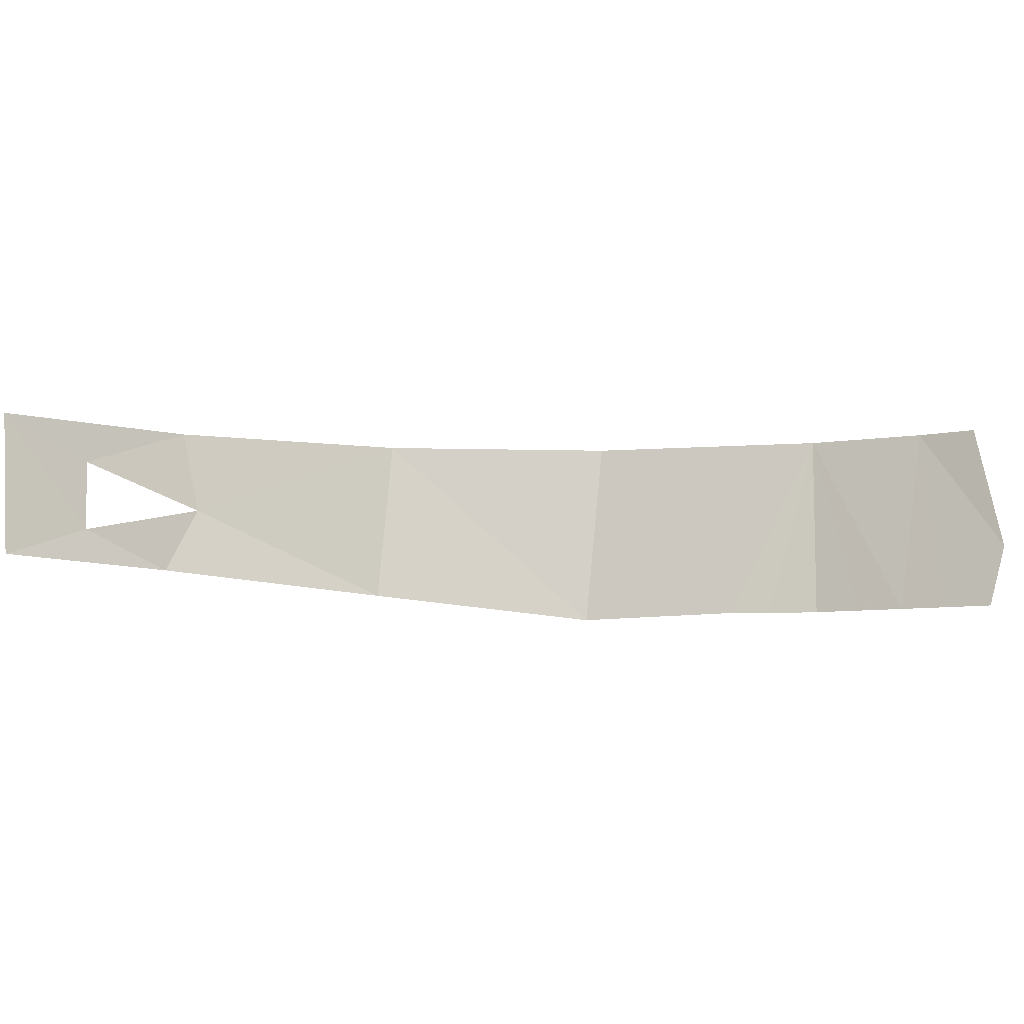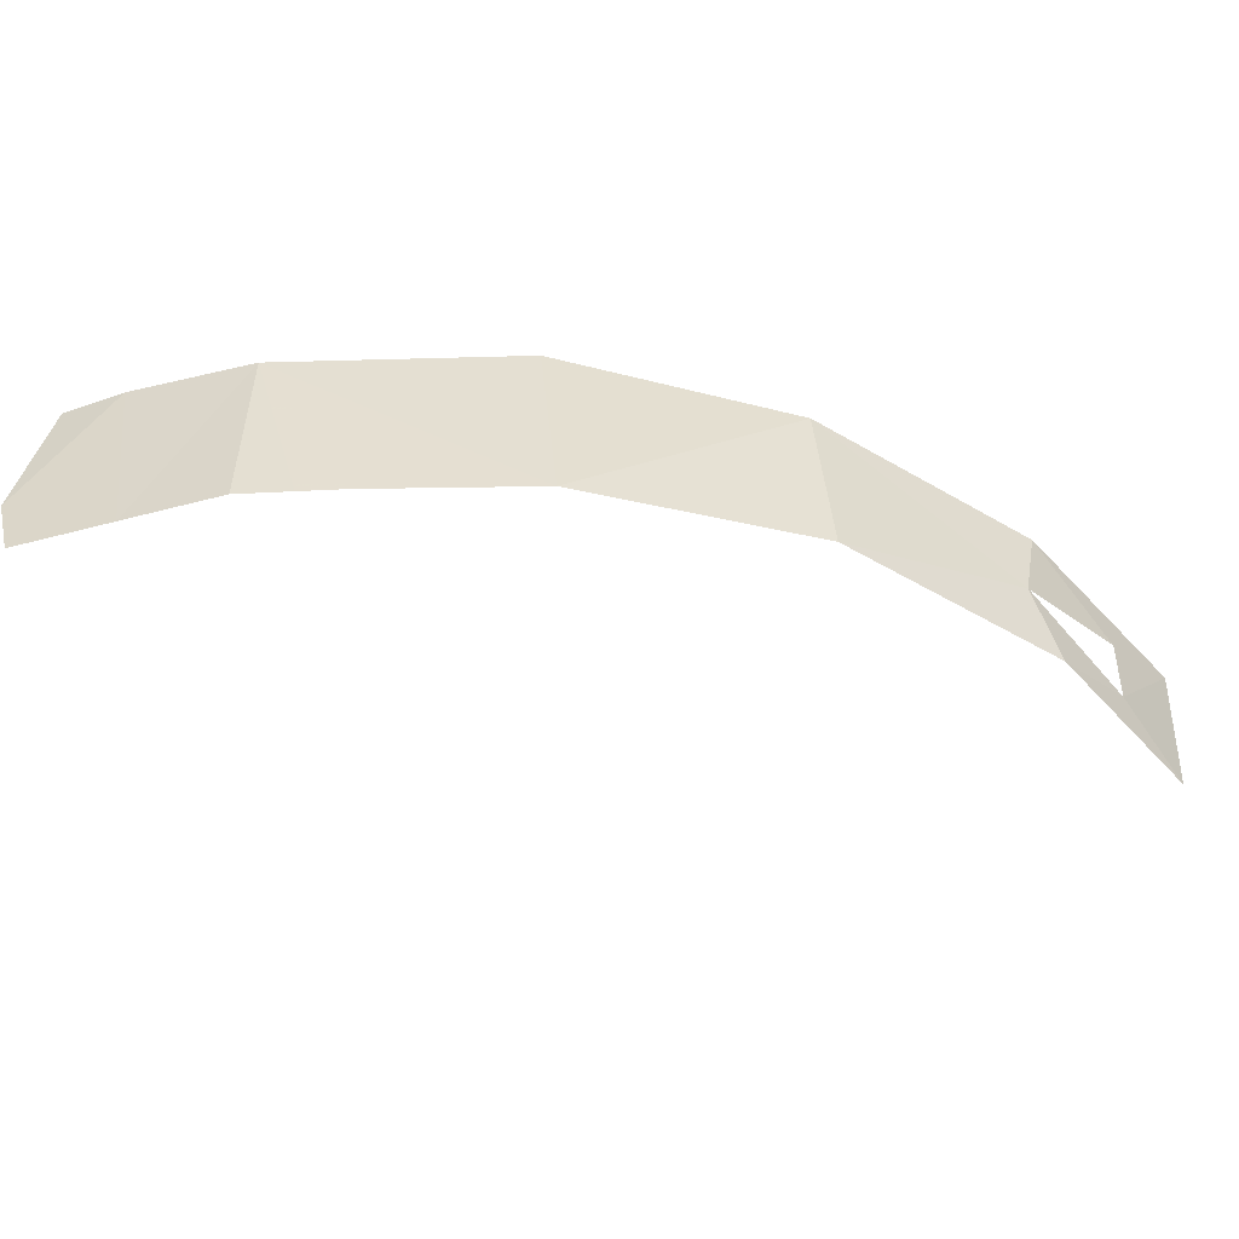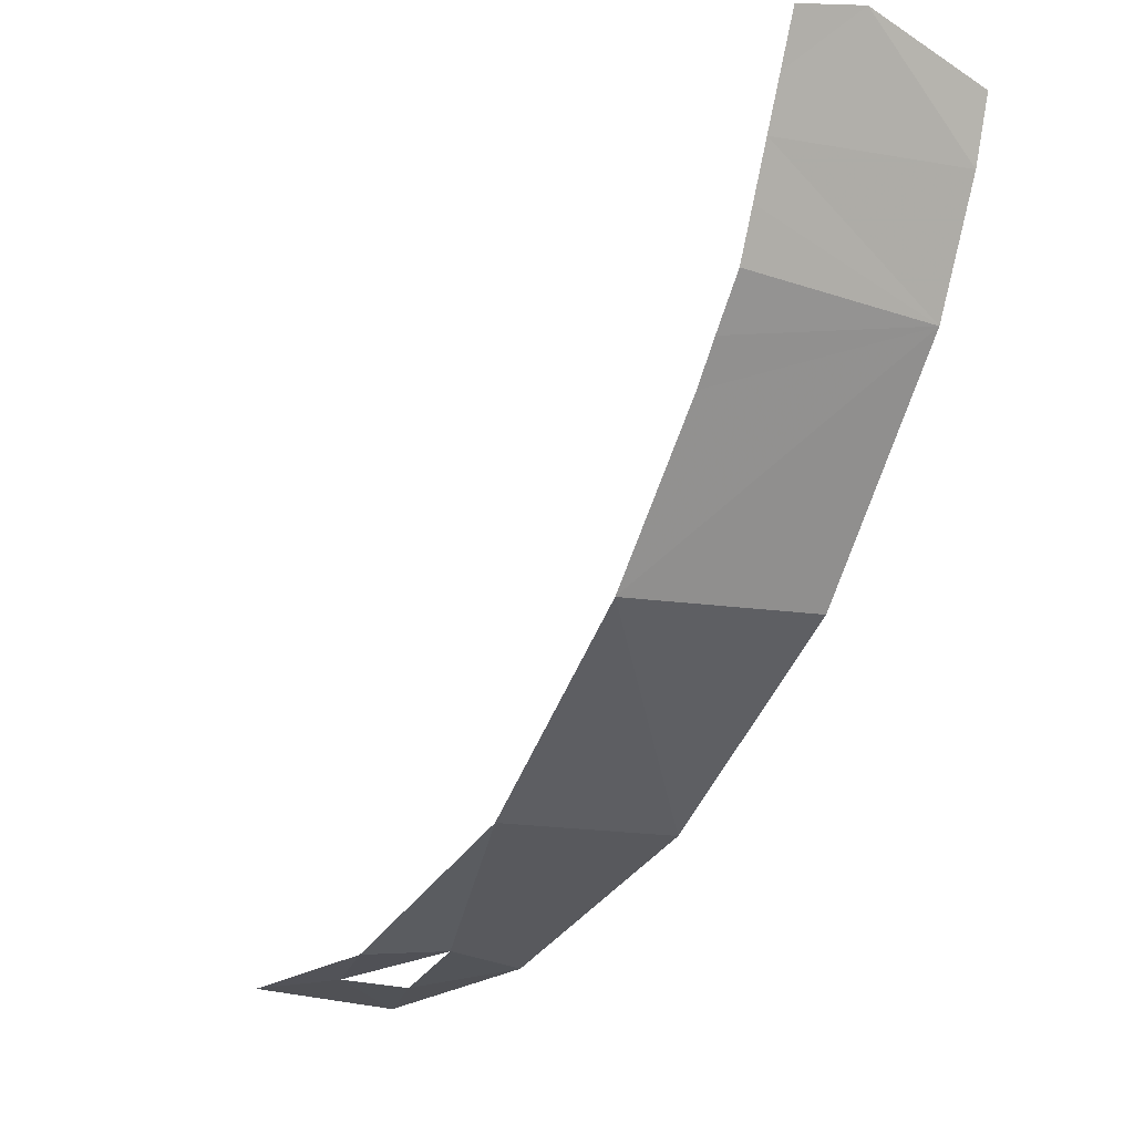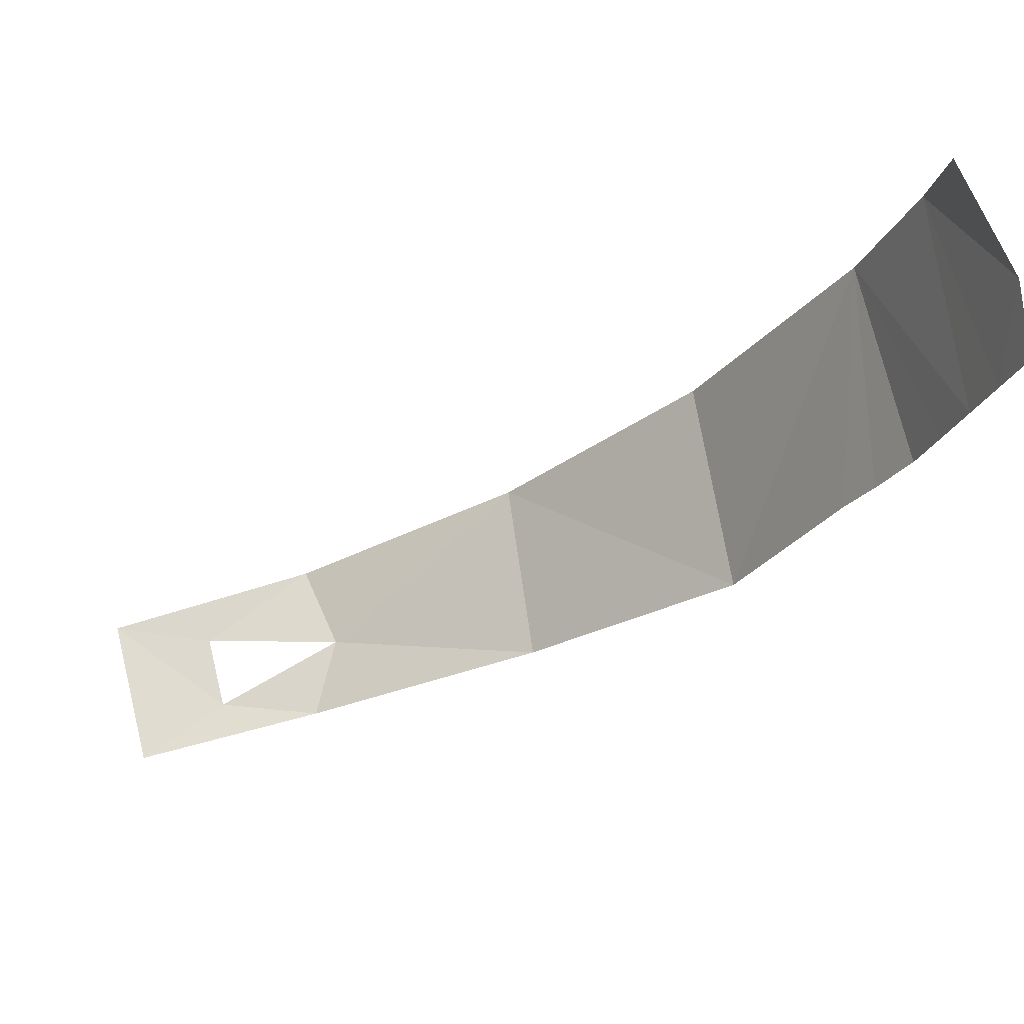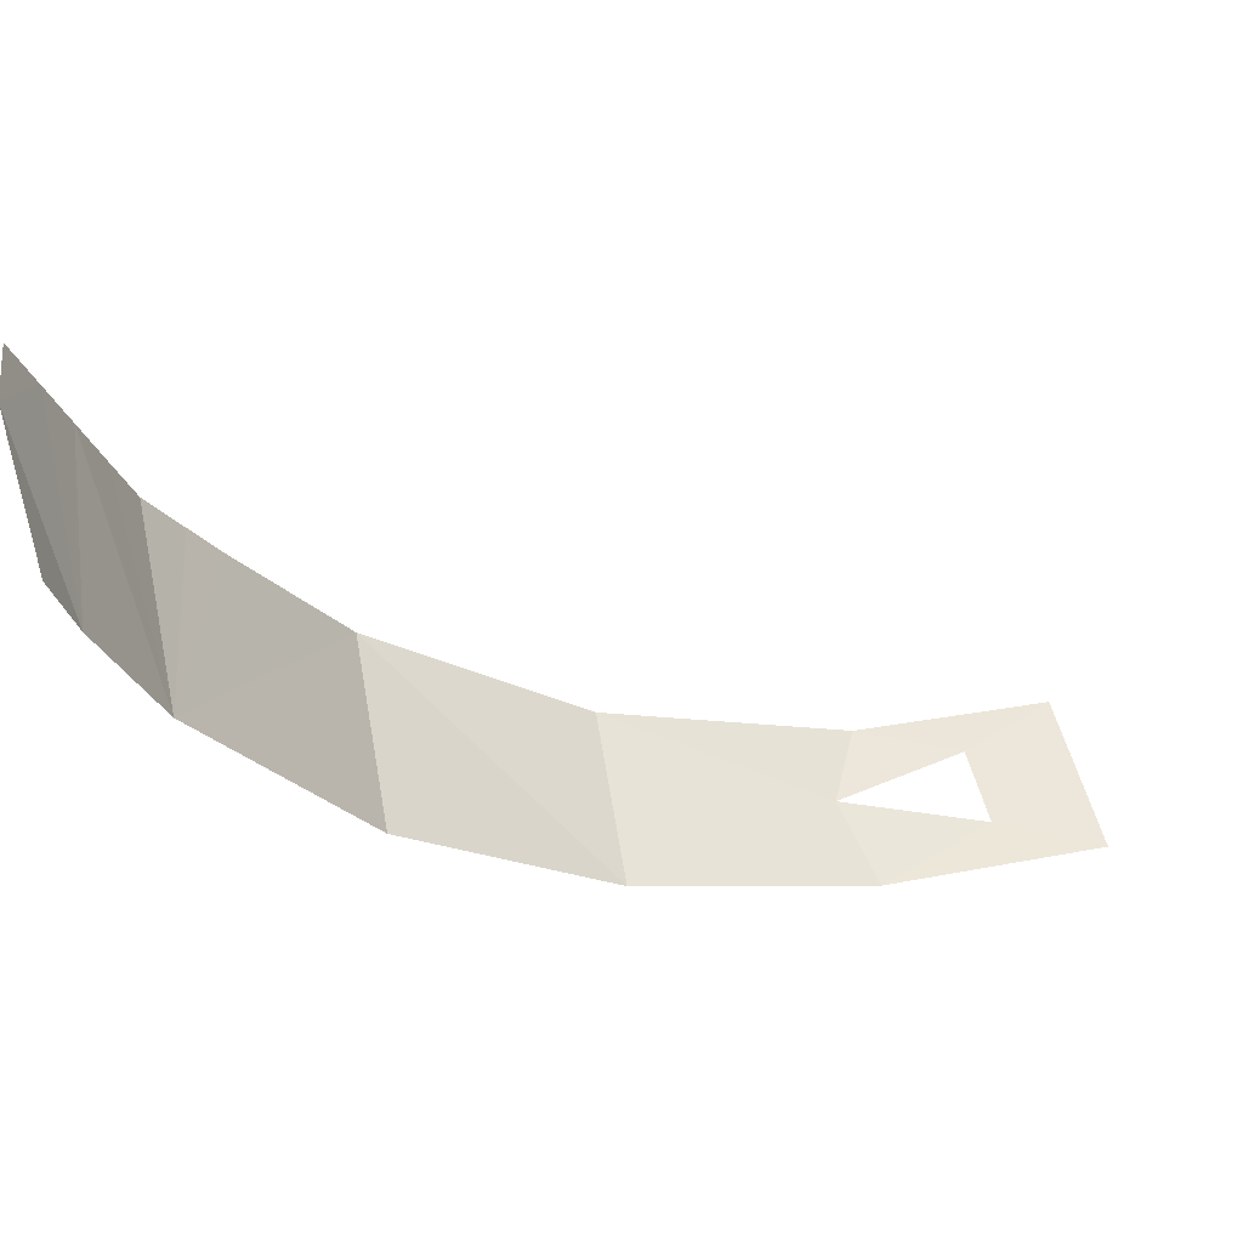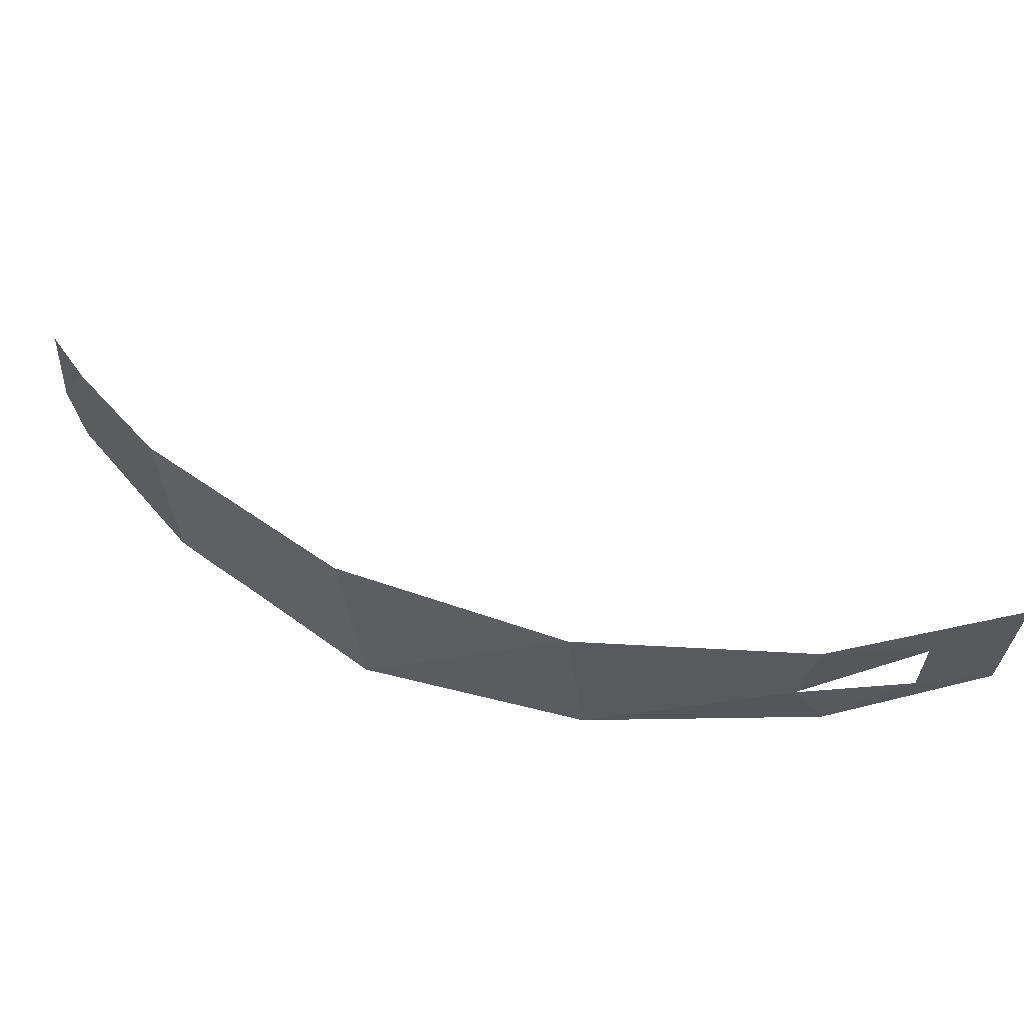
<metadata>
{"format":"obj","ext":"obj","renderer":"f3d","projection":"perspective","resolution":1024,"background":"white","views":[{"elev":-8.0,"azim":-44.2,"up":"+Y"},{"elev":-54.7,"azim":125.3,"up":"+Y"},{"elev":-13.7,"azim":53.1,"up":"+Z"},{"elev":70.1,"azim":-14.8,"up":"+Z"},{"elev":53.1,"azim":164.8,"up":"+Z"},{"elev":56.4,"azim":160.2,"up":"+Y"}]}
</metadata>
<code>
v 0.2125 0.1861 -0.7765
v 0.1994 0.2675 -0.7862
v 0.413 0.2675 -0.6953
v 0.3941 0.1025 -0.6962
v 0.5752 0.0782 -0.5561
v 0.3941 0.1025 -0.6962
v 0.413 0.2675 -0.6953
v 0.413 0.2675 -0.6953
v 0.5915 0.2675 -0.5466
v 0.5752 0.0782 -0.5561
v 0.7782 0.2675 -0.1875
v 0.7835 0.1432 -0.159
v 0.7629 0.2675 -0.2443
v 0 0.1245 -0.7978
v 0 0.2675 -0.81
v 0.08825 0.1567 -0.7936
v 0.08825 0.1567 -0.7936
v 0 0.2675 -0.81
v 0.0889 0.2266 -0.7979
v 0.0889 0.2266 -0.7979
v 0 0.2675 -0.81
v 0.1994 0.2675 -0.7862
v 0.0889 0.2266 -0.7979
v 0.1994 0.2675 -0.7862
v 0.2125 0.1861 -0.7765
v 0.2125 0.1861 -0.7765
v 0.3941 0.1025 -0.6962
v 0.1764 0.1202 -0.7803
v 0.2125 0.1861 -0.7765
v 0.1764 0.1202 -0.7803
v 0.08825 0.1567 -0.7936
v 0.08825 0.1567 -0.7936
v 0.1764 0.1202 -0.7803
v 0 0.1245 -0.7978
v 0.7118 0.0821 -0.3464
v 0.7204 0.2675 -0.353
v 0.7272 0.08196 -0.304
v 0.7272 0.08196 -0.304
v 0.7204 0.2675 -0.353
v 0.7433 0.08189 -0.2593
v 0.7433 0.08189 -0.2593
v 0.7204 0.2675 -0.353
v 0.7629 0.2675 -0.2443
v 0.7433 0.08189 -0.2593
v 0.7629 0.2675 -0.2443
v 0.7585 0.08184 -0.217
v 0.7204 0.2675 -0.353
v 0.6625 0.0831 -0.4229
v 0.5752 0.0782 -0.5561
v 0.5915 0.2675 -0.5466
v 0.7204 0.2675 -0.353
v 0.6849 0.08202 -0.3888
v 0.6625 0.0831 -0.4229
v 0.6849 0.08202 -0.3888
v 0.7204 0.2675 -0.353
v 0.7118 0.0821 -0.3464
v 0.7585 0.08184 -0.217
v 0.7629 0.2675 -0.2443
v 0.7835 0.1432 -0.159
v 0.7746 0.08182 -0.172
g mesh6951445
f 1 2 3
f 3 4 1
f 5 6 7
f 8 9 10
f 11 12 13
f 14 15 16
f 17 18 19
f 20 21 22
f 23 24 25
f 26 27 28
f 29 30 31
f 32 33 34
f 35 36 37
f 38 39 40
f 41 42 43
f 44 45 46
f 47 48 49
f 49 50 47
f 51 52 53
f 54 55 56
f 57 58 59
f 59 60 57

</code>
